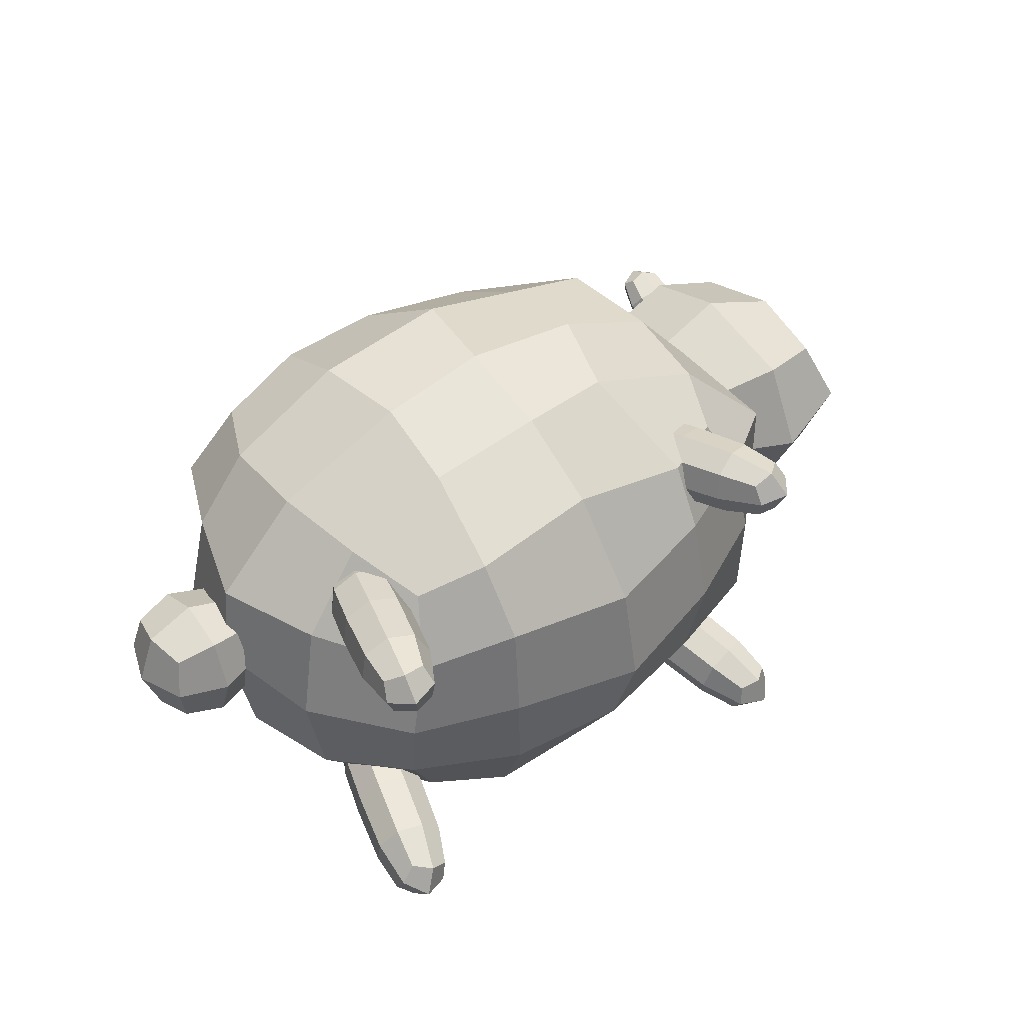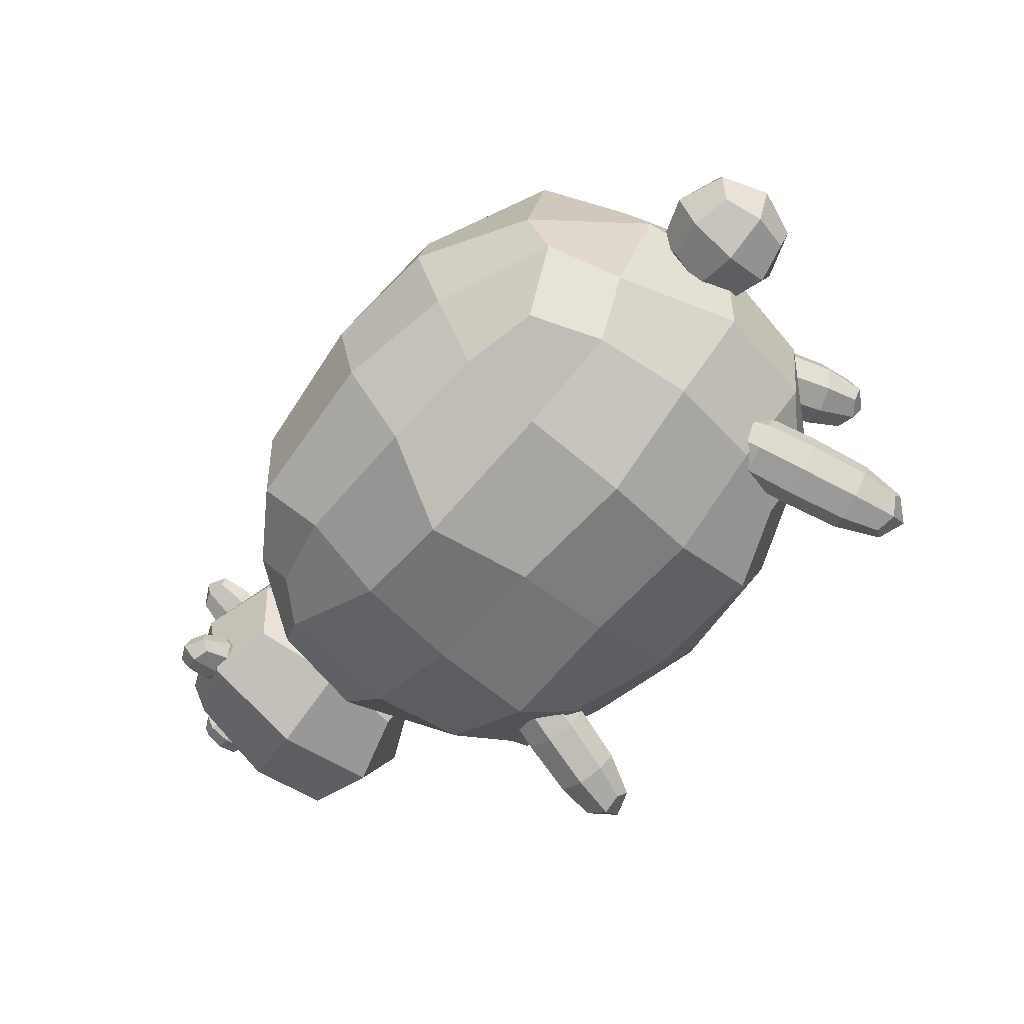
<metadata>
{"format":"obj","ext":"obj","renderer":"f3d","projection":"perspective","resolution":1024,"background":"white","views":[{"elev":42.6,"azim":-37.8,"up":"+Z"},{"elev":-64.2,"azim":-130.4,"up":"+Z"}]}
</metadata>
<code>
o Body_Cube
v 0.213 1.506 -0.3922
v 0.1907 0.5601 -0.42
v 0.1884 1.493 0.4562
v 0.1896 0.5579 0.436
v -1.001 1.516 -0.4765
v -0.9851 0.503 -0.4341
v -1.006 1.536 0.4637
v -0.9975 0.5155 0.4193
v -1.113 0.3969 -0.007811
v -0.3937 0.4213 -0.4973
v 0.3146 1.03 -0.4948
v -1.129 1.009 0.5195
v 0.3067 1.026 0.5263
v -1.131 1.017 -0.5257
v -0.4208 1.601 0.5443
v 0.3236 1.572 0.1378
v -0.4098 0.4662 0.5154
v -1.11 1.612 -0.000247
v -0.4545 1.584 -0.5271
v 0.3097 0.457 0.009505
v -0.4181 1.817 0.01927
v -0.4108 1.007 0.7357
v -1.397 1.02 0.005228
v -0.3817 0.2149 -0.057
v 0.5773 1.027 0.01585
v -0.4086 1.029 -0.6942
v -1.086 0.4521 -0.2504
v -1.066 0.4069 0.2372
v -0.04667 0.5073 -0.4705
v -0.7528 0.4148 -0.4921
v 0.3275 1.382 -0.3921
v 0.2724 0.746 -0.4763
v -1.079 0.7328 0.4862
v -1.121 1.295 0.5047
v 0.2303 1.284 0.5935
v 0.2704 0.7452 0.4966
v -1.09 1.309 -0.5076
v -1.087 0.7098 -0.4782
v -0.05129 1.558 0.5031
v -0.7462 1.575 0.5484
v 0.2886 1.566 -0.2224
v 0.3129 1.545 0.346
v -0.8078 0.4354 0.4908
v -0.0651 0.4173 0.4929
v -1.157 1.576 0.276
v -1.149 1.565 -0.2642
v -0.7683 1.56 -0.4763
v -0.02952 1.569 -0.4609
v 0.2709 0.4946 0.2642
v 0.2709 0.4331 -0.2229
v -0.4468 1.77 -0.2923
v -0.7888 1.797 -0.000718
v -0.4323 1.766 0.2757
v 0.02402 1.76 0.01422
v -0.0183 1.026 0.6679
v -0.3761 1.282 0.7417
v -0.7668 0.9612 0.72
v -0.4103 0.72 0.6618
v -1.381 0.9998 0.2845
v -1.349 1.309 -0.001038
v -1.344 0.977 -0.2914
v -1.334 0.6596 0.0139
v -0.3962 0.2908 -0.2998
v -0.01295 0.3018 -0.003
v -0.4004 0.2594 0.2503
v -0.7918 0.2888 -0.01666
v 0.5138 1.028 -0.2628
v 0.5131 1.335 0.02152
v 0.5085 1.026 0.2952
v 0.5392 0.7165 0.04117
v -0.8113 1.013 -0.6914
v -0.3503 1.343 -0.6902
v -0.01196 1.029 -0.642
v -0.4089 0.7206 -0.6494
v 0.04125 1.727 -0.3078
v -0.794 1.707 -0.2628
v -0.7515 1.741 0.3264
v -0.01152 1.706 0.284
v -0.1508 0.7143 0.6902
v -0.03317 1.321 0.6292
v -0.7811 1.282 0.6866
v -0.7649 0.7218 0.6189
v -1.263 0.7065 0.265
v -1.267 1.328 0.2751
v -1.232 1.352 -0.34
v -1.286 0.6497 -0.2395
v -0.769 0.3156 -0.2792
v -0.03106 0.3542 -0.2656
v -0.0309 0.3531 0.2721
v -0.7778 0.3282 0.2581
v 0.3978 0.806 -0.2134
v 0.4636 1.327 -0.242
v 0.4502 1.321 0.288
v 0.482 0.6234 0.2986
v -0.7704 0.6975 -0.6161
v -0.7864 1.323 -0.6059
v -0.01823 1.328 -0.5904
v -0.002201 0.7012 -0.6225
g Body_Cube_Material
f 1 48 75 41
f 48 19 51 75
f 75 51 21 54
f 41 75 54 16
f 19 47 76 51
f 47 5 46 76
f 76 46 18 52
f 51 76 52 21
f 21 52 77 53
f 52 18 45 77
f 77 45 7 40
f 53 77 40 15
f 16 54 78 42
f 54 21 53 78
f 78 53 15 39
f 42 78 39 3
f 4 36 79 44
f 36 13 55 79
f 79 55 22 58
f 44 79 58 17
f 13 35 80 55
f 35 3 39 80
f 80 39 15 56
f 55 80 56 22
f 22 56 81 57
f 56 15 40 81
f 81 40 7 34
f 57 81 34 12
f 17 58 82 43
f 58 22 57 82
f 82 57 12 33
f 43 82 33 8
f 8 33 83 28
f 33 12 59 83
f 83 59 23 62
f 28 83 62 9
f 12 34 84 59
f 34 7 45 84
f 84 45 18 60
f 59 84 60 23
f 23 60 85 61
f 60 18 46 85
f 85 46 5 37
f 61 85 37 14
f 9 62 86 27
f 62 23 61 86
f 86 61 14 38
f 27 86 38 6
f 6 30 87 27
f 30 10 63 87
f 87 63 24 66
f 27 87 66 9
f 10 29 88 63
f 29 2 50 88
f 88 50 20 64
f 63 88 64 24
f 24 64 89 65
f 64 20 49 89
f 89 49 4 44
f 65 89 44 17
f 9 66 90 28
f 66 24 65 90
f 90 65 17 43
f 28 90 43 8
f 2 32 91 50
f 32 11 67 91
f 91 67 25 70
f 50 91 70 20
f 11 31 92 67
f 31 1 41 92
f 92 41 16 68
f 67 92 68 25
f 25 68 93 69
f 68 16 42 93
f 93 42 3 35
f 69 93 35 13
f 20 70 94 49
f 70 25 69 94
f 94 69 13 36
f 49 94 36 4
f 6 38 95 30
f 38 14 71 95
f 95 71 26 74
f 30 95 74 10
f 14 37 96 71
f 37 5 47 96
f 96 47 19 72
f 71 96 72 26
f 26 72 97 73
f 72 19 48 97
f 97 48 1 31
f 73 97 31 11
f 10 74 98 29
f 74 26 73 98
f 98 73 11 32
f 29 98 32 2
o Face_Cube.001
v 0.5169 0.8528 0.2129
v 0.5172 1.378 0.2167
v 0.5169 0.8528 -0.2047
v 0.5169 1.391 -0.2047
v 0.9325 0.8406 0.227
v 0.9282 1.341 0.2311
v 0.9403 0.8309 -0.1854
v 0.9023 1.357 -0.1831
v 0.4711 0.7937 0.004087
v 0.4711 1.122 0.2587
v 0.4714 1.437 0.007875
v 0.4711 1.122 -0.2505
v 0.7262 0.7926 -0.2491
v 0.714 1.434 -0.2408
v 0.9522 1.079 -0.2321
v 1.009 0.7623 0.03411
v 0.9646 1.388 0.02889
v 0.9657 1.092 0.2722
v 0.7242 0.7937 0.2598
v 0.7253 1.4 0.2739
v 0.3751 1.122 0.004087
v 0.7185 1.119 -0.3451
v 1.088 1.017 0.04154
v 0.7189 1.122 0.3592
v 0.7296 0.6675 0.007166
v 0.7233 1.496 0.02824
g Face_Cube.001_Material.004
f 99 108 119 107
f 108 100 109 119
f 119 109 102 110
f 107 119 110 101
f 101 110 120 111
f 110 102 112 120
f 120 112 106 113
f 111 120 113 105
f 105 113 121 114
f 113 106 115 121
f 121 115 104 116
f 114 121 116 103
f 103 116 122 117
f 116 104 118 122
f 122 118 100 108
f 117 122 108 99
f 101 111 123 107
f 111 105 114 123
f 123 114 103 117
f 107 123 117 99
f 106 112 124 115
f 112 102 109 124
f 124 109 100 118
f 115 124 118 104
o Tail_Cube.002
v -1.583 0.9774 0.1226
v -1.583 1.21 0.1226
v -1.583 0.9774 -0.11
v -1.583 1.21 -0.11
v -1.35 0.9774 0.1226
v -1.35 1.21 0.1226
v -1.35 0.9774 -0.11
v -1.35 1.21 -0.11
v -1.608 0.9519 0.006313
v -1.608 1.094 0.1481
v -1.608 1.235 0.006313
v -1.608 1.094 -0.1355
v -1.466 0.9519 -0.1355
v -1.466 1.235 -0.1355
v -1.325 1.094 -0.1355
v -1.325 0.9519 0.006313
v -1.325 1.235 0.006313
v -1.325 1.094 0.1481
v -1.466 0.9519 0.1481
v -1.466 1.235 0.1481
v -1.662 1.094 0.006313
v -1.466 1.094 -0.1889
v -1.271 1.094 0.006313
v -1.466 1.094 0.2016
v -1.466 0.8984 0.006313
v -1.466 1.289 0.006313
g Tail_Cube.002_Material.006
f 125 134 145 133
f 134 126 135 145
f 145 135 128 136
f 133 145 136 127
f 127 136 146 137
f 136 128 138 146
f 146 138 132 139
f 137 146 139 131
f 131 139 147 140
f 139 132 141 147
f 147 141 130 142
f 140 147 142 129
f 129 142 148 143
f 142 130 144 148
f 148 144 126 134
f 143 148 134 125
f 127 137 149 133
f 137 131 140 149
f 149 140 129 143
f 133 149 143 125
f 132 138 150 141
f 138 128 135 150
f 150 135 126 144
f 141 150 144 130
o Leg_1_Cube.003
v 0.07979 0.1764 -0.4158
v -0.006426 0.4446 -0.325
v 0.07943 0.2067 -0.5322
v -0.006908 0.485 -0.4802
v 0.1969 0.2028 -0.4093
v 0.1498 0.4799 -0.3163
v 0.1966 0.2331 -0.5257
v 0.1493 0.5203 -0.4715
v -0.0388 0.6698 -0.2869
v -0.03916 0.7001 -0.4033
v 0.078 0.7266 -0.3968
v 0.07836 0.6963 -0.2804
v 0.07208 0.1665 -0.4805
v 0.0371 0.279 -0.3718
v -0.03596 0.4582 -0.4042
v 0.03664 0.3177 -0.5203
v 0.1433 0.2011 -0.5475
v 0.07111 0.5103 -0.5049
v 0.1862 0.3515 -0.512
v 0.2149 0.1988 -0.4725
v 0.1788 0.5067 -0.3922
v 0.1866 0.3128 -0.3634
v 0.1437 0.1642 -0.4056
v 0.07177 0.4547 -0.2915
v -0.05517 0.696 -0.3422
v 0.01603 0.7306 -0.4092
v 0.08766 0.7283 -0.3343
v 0.01647 0.6937 -0.2673
v 0.1121 0.6596 -0.4315
v 0.1126 0.6209 -0.283
v -0.03696 0.5872 -0.2913
v -0.03742 0.6259 -0.4399
v 0.009276 0.2898 -0.4482
v 0.1118 0.3397 -0.5447
v 0.215 0.3363 -0.4367
v 0.1125 0.2865 -0.3402
v 0.1546 0.1363 -0.4886
v 0.1401 0.648 -0.3553
v 0.009214 0.7414 -0.3306
v -0.06563 0.6015 -0.3668
v 0.03756 0.5982 -0.2588
v 0.03692 0.6514 -0.4633
g Leg_1_Cube.003_Material.001
f 151 164 183 163
f 164 152 165 183
f 183 165 154 166
f 163 183 166 153
f 153 166 184 167
f 166 154 168 184
f 184 168 158 169
f 167 184 169 157
f 157 169 185 170
f 169 158 171 185
f 185 171 156 172
f 170 185 172 155
f 155 172 186 173
f 172 156 174 186
f 186 174 152 164
f 173 186 164 151
f 153 167 187 163
f 167 157 170 187
f 187 170 155 173
f 163 187 173 151
f 156 171 188 180
f 171 158 179 188
f 188 179 161 177
f 180 188 177 162
f 161 176 189 177
f 176 160 175 189
f 189 175 159 178
f 177 189 178 162
f 154 165 190 182
f 165 152 181 190
f 190 181 159 175
f 182 190 175 160
f 152 174 191 181
f 174 156 180 191
f 191 180 162 178
f 181 191 178 159
f 158 168 192 179
f 168 154 182 192
f 192 182 160 176
f 179 192 176 161
o Leg_3_Cube.004
v -1.25 0.2391 -0.3896
v -1.182 0.5146 -0.3051
v -1.29 0.2733 -0.4978
v -1.236 0.5603 -0.4493
v -1.141 0.218 -0.4366
v -1.037 0.4866 -0.3676
v -1.181 0.2523 -0.5447
v -1.091 0.5322 -0.5118
v -1.11 0.7325 -0.2853
v -1.15 0.7668 -0.3935
v -1.041 0.7457 -0.4404
v -1.001 0.7115 -0.3322
v -1.288 0.2364 -0.4432
v -1.228 0.3478 -0.3449
v -1.236 0.5427 -0.3655
v -1.279 0.3915 -0.4829
v -1.246 0.2444 -0.5378
v -1.173 0.5548 -0.5076
v -1.14 0.3646 -0.5428
v -1.156 0.2107 -0.5004
v -1.037 0.5041 -0.4515
v -1.089 0.3209 -0.4047
v -1.198 0.2027 -0.4059
v -1.1 0.492 -0.3093
v -1.138 0.7659 -0.3313
v -1.096 0.774 -0.4258
v -1.005 0.7403 -0.3885
v -1.047 0.7322 -0.294
v -1.053 0.6728 -0.4776
v -1.002 0.6291 -0.3396
v -1.14 0.6559 -0.2797
v -1.191 0.6996 -0.4177
v -1.28 0.3725 -0.4031
v -1.22 0.3841 -0.5392
v -1.089 0.3355 -0.4855
v -1.15 0.3239 -0.3493
v -1.235 0.1772 -0.4816
v -1.001 0.6472 -0.4196
v -1.063 0.7824 -0.3537
v -1.192 0.6842 -0.3372
v -1.061 0.6357 -0.2834
v -1.131 0.6958 -0.4733
g Leg_3_Cube.004_Material.002
f 193 206 225 205
f 206 194 207 225
f 225 207 196 208
f 205 225 208 195
f 195 208 226 209
f 208 196 210 226
f 226 210 200 211
f 209 226 211 199
f 199 211 227 212
f 211 200 213 227
f 227 213 198 214
f 212 227 214 197
f 197 214 228 215
f 214 198 216 228
f 228 216 194 206
f 215 228 206 193
f 195 209 229 205
f 209 199 212 229
f 229 212 197 215
f 205 229 215 193
f 198 213 230 222
f 213 200 221 230
f 230 221 203 219
f 222 230 219 204
f 203 218 231 219
f 218 202 217 231
f 231 217 201 220
f 219 231 220 204
f 196 207 232 224
f 207 194 223 232
f 232 223 201 217
f 224 232 217 202
f 194 216 233 223
f 216 198 222 233
f 233 222 204 220
f 223 233 220 201
f 200 210 234 221
f 210 196 224 234
f 234 224 202 218
f 221 234 218 203
o Leg_2_Cube.005
v 0.06026 0.1982 0.5003
v -0.04314 0.4749 0.4797
v 0.0777 0.1872 0.3818
v -0.01988 0.4602 0.3217
v 0.1745 0.2332 0.5138
v 0.1092 0.5215 0.4978
v 0.192 0.2222 0.3953
v 0.1325 0.5069 0.3398
v -0.08444 0.6968 0.4327
v -0.06699 0.6858 0.3142
v 0.04728 0.7208 0.3277
v 0.02984 0.7318 0.4462
v 0.06294 0.1665 0.4426
v 0.00966 0.3066 0.4996
v -0.06008 0.4588 0.3973
v 0.03193 0.2925 0.3484
v 0.1432 0.1812 0.3786
v 0.06067 0.4808 0.3011
v 0.1778 0.3372 0.3657
v 0.2023 0.2092 0.4591
v 0.1494 0.5229 0.4222
v 0.1555 0.3512 0.5169
v 0.122 0.1946 0.5231
v 0.02868 0.501 0.5184
v -0.09233 0.7016 0.37
v -0.01203 0.7162 0.306
v 0.04699 0.7443 0.3866
v -0.0333 0.7296 0.4505
v 0.08741 0.6486 0.3235
v 0.06514 0.6626 0.4747
v -0.0807 0.618 0.4574
v -0.05844 0.6039 0.3062
v -0.005992 0.2889 0.421
v 0.1097 0.31 0.3289
v 0.1947 0.3504 0.4449
v 0.07903 0.3293 0.537
v 0.1462 0.141 0.4572
v 0.1033 0.6654 0.4022
v -0.03125 0.7525 0.3743
v -0.0974 0.6039 0.3783
v -0.01237 0.6443 0.4943
v 0.01827 0.625 0.2862
g Leg_2_Cube.005_Material.003
f 235 248 267 247
f 248 236 249 267
f 267 249 238 250
f 247 267 250 237
f 237 250 268 251
f 250 238 252 268
f 268 252 242 253
f 251 268 253 241
f 241 253 269 254
f 253 242 255 269
f 269 255 240 256
f 254 269 256 239
f 239 256 270 257
f 256 240 258 270
f 270 258 236 248
f 257 270 248 235
f 237 251 271 247
f 251 241 254 271
f 271 254 239 257
f 247 271 257 235
f 240 255 272 264
f 255 242 263 272
f 272 263 245 261
f 264 272 261 246
f 245 260 273 261
f 260 244 259 273
f 273 259 243 262
f 261 273 262 246
f 238 249 274 266
f 249 236 265 274
f 274 265 243 259
f 266 274 259 244
f 236 258 275 265
f 258 240 264 275
f 275 264 246 262
f 265 275 262 243
f 242 252 276 263
f 252 238 266 276
f 276 266 244 260
f 263 276 260 245
o Leg_4_Cube.006
v -1.29 0.274 0.4498
v -1.223 0.5614 0.4295
v -1.275 0.2536 0.3323
v -1.202 0.5343 0.2728
v -1.177 0.2403 0.4707
v -1.071 0.5165 0.4575
v -1.161 0.2199 0.3532
v -1.05 0.4894 0.3008
v -1.132 0.7687 0.3852
v -1.116 0.7484 0.2677
v -1.003 0.7147 0.2886
v -1.018 0.735 0.4061
v -1.302 0.2453 0.3916
v -1.273 0.3922 0.4487
v -1.241 0.5563 0.3459
v -1.253 0.3662 0.2987
v -1.223 0.2124 0.3328
v -1.122 0.5068 0.2574
v -1.108 0.3233 0.3254
v -1.164 0.2042 0.4172
v -1.032 0.4945 0.3844
v -1.128 0.3492 0.4754
v -1.242 0.2372 0.476
v -1.151 0.5441 0.4729
v -1.132 0.7762 0.3223
v -1.053 0.7433 0.2635
v -0.9934 0.7352 0.3479
v -1.072 0.7681 0.4067
v -1.009 0.6322 0.2851
v -1.029 0.6582 0.4351
v -1.174 0.7012 0.4083
v -1.154 0.6752 0.2583
v -1.291 0.3851 0.3689
v -1.177 0.3377 0.2841
v -1.091 0.326 0.4057
v -1.205 0.3734 0.4905
v -1.248 0.1783 0.4105
v -0.991 0.6385 0.3649
v -1.053 0.785 0.3313
v -1.19 0.6977 0.3281
v -1.104 0.686 0.4497
v -1.077 0.6502 0.2433
g Leg_4_Cube.006_Material.005
f 277 290 309 289
f 290 278 291 309
f 309 291 280 292
f 289 309 292 279
f 279 292 310 293
f 292 280 294 310
f 310 294 284 295
f 293 310 295 283
f 283 295 311 296
f 295 284 297 311
f 311 297 282 298
f 296 311 298 281
f 281 298 312 299
f 298 282 300 312
f 312 300 278 290
f 299 312 290 277
f 279 293 313 289
f 293 283 296 313
f 313 296 281 299
f 289 313 299 277
f 282 297 314 306
f 297 284 305 314
f 314 305 287 303
f 306 314 303 288
f 287 302 315 303
f 302 286 301 315
f 315 301 285 304
f 303 315 304 288
f 280 291 316 308
f 291 278 307 316
f 316 307 285 301
f 308 316 301 286
f 278 300 317 307
f 300 282 306 317
f 317 306 288 304
f 307 317 304 285
f 284 294 318 305
f 294 280 308 318
f 318 308 286 302
f 305 318 302 287
o Eye_R_Cube.007
v 1.011 1.268 -0.1176
v 1.011 1.159 -0.1176
v 1.011 1.268 -0.04088
v 1.011 1.159 -0.04088
v 0.9345 1.268 -0.1176
v 0.9345 1.159 -0.1176
v 0.9345 1.268 -0.04088
v 0.9345 1.159 -0.04088
v 1.02 1.28 -0.07923
v 1.02 1.214 -0.126
v 1.02 1.147 -0.07923
v 1.02 1.214 -0.03247
v 0.9728 1.28 -0.03247
v 0.9728 1.147 -0.03247
v 0.9261 1.214 -0.03247
v 0.9261 1.28 -0.07923
v 0.9261 1.147 -0.07923
v 0.9261 1.214 -0.126
v 0.9728 1.28 -0.126
v 0.9728 1.147 -0.126
v 1.037 1.214 -0.07923
v 0.9728 1.214 -0.01484
v 0.9084 1.214 -0.07923
v 0.9728 1.214 -0.1436
v 0.9728 1.305 -0.07923
v 0.9728 1.122 -0.07923
g Eye_R_Cube.007_Material.008
f 319 327 339 328
f 328 339 329 320
f 339 330 322 329
f 327 321 330 339
f 321 331 340 330
f 330 340 332 322
f 340 333 326 332
f 331 325 333 340
f 325 334 341 333
f 333 341 335 326
f 341 336 324 335
f 334 323 336 341
f 323 337 342 336
f 336 342 338 324
f 342 328 320 338
f 337 319 328 342
f 321 327 343 331
f 331 343 334 325
f 343 337 323 334
f 327 319 337 343
f 326 335 344 332
f 332 344 329 322
f 344 338 320 329
f 335 324 338 344
o Eye_L_Cube.008
v 1.002 1.285 0.09651
v 1.022 1.178 0.08831
v 1.007 1.28 0.1729
v 1.026 1.173 0.1647
v 0.9271 1.271 0.1004
v 0.9462 1.164 0.09224
v 0.932 1.266 0.1768
v 0.9511 1.159 0.1686
v 1.011 1.295 0.1352
v 1.02 1.233 0.08361
v 1.034 1.165 0.1252
v 1.026 1.227 0.1767
v 0.9681 1.284 0.1841
v 0.9914 1.154 0.1741
v 0.9338 1.21 0.1815
v 0.9192 1.279 0.14
v 0.9425 1.148 0.13
v 0.9279 1.216 0.0884
v 0.9622 1.29 0.09101
v 0.9854 1.16 0.08101
v 1.04 1.233 0.1293
v 0.9809 1.218 0.1967
v 0.9135 1.21 0.1359
v 0.9727 1.226 0.06844
v 0.9607 1.312 0.1395
v 0.9928 1.132 0.1257
g Eye_L_Cube.008_Material.007
f 345 353 365 354
f 354 365 355 346
f 365 356 348 355
f 353 347 356 365
f 347 357 366 356
f 356 366 358 348
f 366 359 352 358
f 357 351 359 366
f 351 360 367 359
f 359 367 361 352
f 367 362 350 361
f 360 349 362 367
f 349 363 368 362
f 362 368 364 350
f 368 354 346 364
f 363 345 354 368
f 347 353 369 357
f 357 369 360 351
f 369 363 349 360
f 353 345 363 369
f 352 361 370 358
f 358 370 355 348
f 370 364 346 355
f 361 350 364 370
o Ear_R_Cube.009
v 0.7781 1.508 -0.2208
v 0.7751 1.367 -0.1599
v 0.7662 1.537 -0.1543
v 0.7632 1.396 -0.09345
v 0.6775 1.503 -0.2367
v 0.6745 1.362 -0.1758
v 0.6656 1.532 -0.1702
v 0.6626 1.391 -0.1093
v 0.7835 1.538 -0.1925
v 0.7889 1.434 -0.1959
v 0.7798 1.366 -0.1183
v 0.7744 1.47 -0.1149
v 0.7149 1.553 -0.1617
v 0.7113 1.381 -0.08743
v 0.6518 1.464 -0.1342
v 0.6609 1.532 -0.2119
v 0.6572 1.36 -0.1377
v 0.6663 1.429 -0.2153
v 0.7294 1.518 -0.2427
v 0.7258 1.346 -0.1685
v 0.8048 1.453 -0.1517
v 0.7104 1.474 -0.1093
v 0.6359 1.445 -0.1784
v 0.7303 1.425 -0.2209
v 0.7228 1.568 -0.2162
v 0.7178 1.331 -0.114
g Ear_R_Cube.009_Material.010
f 371 379 391 380
f 380 391 381 372
f 391 382 374 381
f 379 373 382 391
f 373 383 392 382
f 382 392 384 374
f 392 385 378 384
f 383 377 385 392
f 377 386 393 385
f 385 393 387 378
f 393 388 376 387
f 386 375 388 393
f 375 389 394 388
f 388 394 390 376
f 394 380 372 390
f 389 371 380 394
f 373 379 395 383
f 383 395 386 377
f 395 389 375 386
f 379 371 389 395
f 378 387 396 384
f 384 396 381 374
f 396 390 372 381
f 387 376 390 396
o Ear_L_Cube.010
v 0.7688 1.514 0.198
v 0.7577 1.38 0.1252
v 0.7709 1.479 0.2626
v 0.7599 1.345 0.1898
v 0.6671 1.519 0.204
v 0.6561 1.385 0.1313
v 0.6692 1.484 0.2686
v 0.6582 1.35 0.1959
v 0.7822 1.511 0.2376
v 0.7742 1.45 0.1539
v 0.7687 1.347 0.1489
v 0.7767 1.408 0.2326
v 0.7215 1.493 0.2807
v 0.7081 1.328 0.1919
v 0.6528 1.414 0.24
v 0.6583 1.517 0.245
v 0.6448 1.353 0.1563
v 0.6503 1.456 0.1612
v 0.7189 1.535 0.2019
v 0.7055 1.371 0.1132
v 0.7988 1.428 0.1919
v 0.7153 1.403 0.2511
v 0.6282 1.436 0.202
v 0.7117 1.461 0.1427
v 0.7227 1.545 0.258
v 0.7043 1.319 0.1358
g Ear_L_Cube.010_Material.009
f 397 405 417 406
f 406 417 407 398
f 417 408 400 407
f 405 399 408 417
f 399 409 418 408
f 408 418 410 400
f 418 411 404 410
f 409 403 411 418
f 403 412 419 411
f 411 419 413 404
f 419 414 402 413
f 412 401 414 419
f 401 415 420 414
f 414 420 416 402
f 420 406 398 416
f 415 397 406 420
f 399 405 421 409
f 409 421 412 403
f 421 415 401 412
f 405 397 415 421
f 404 413 422 410
f 410 422 407 400
f 422 416 398 407
f 413 402 416 422

</code>
